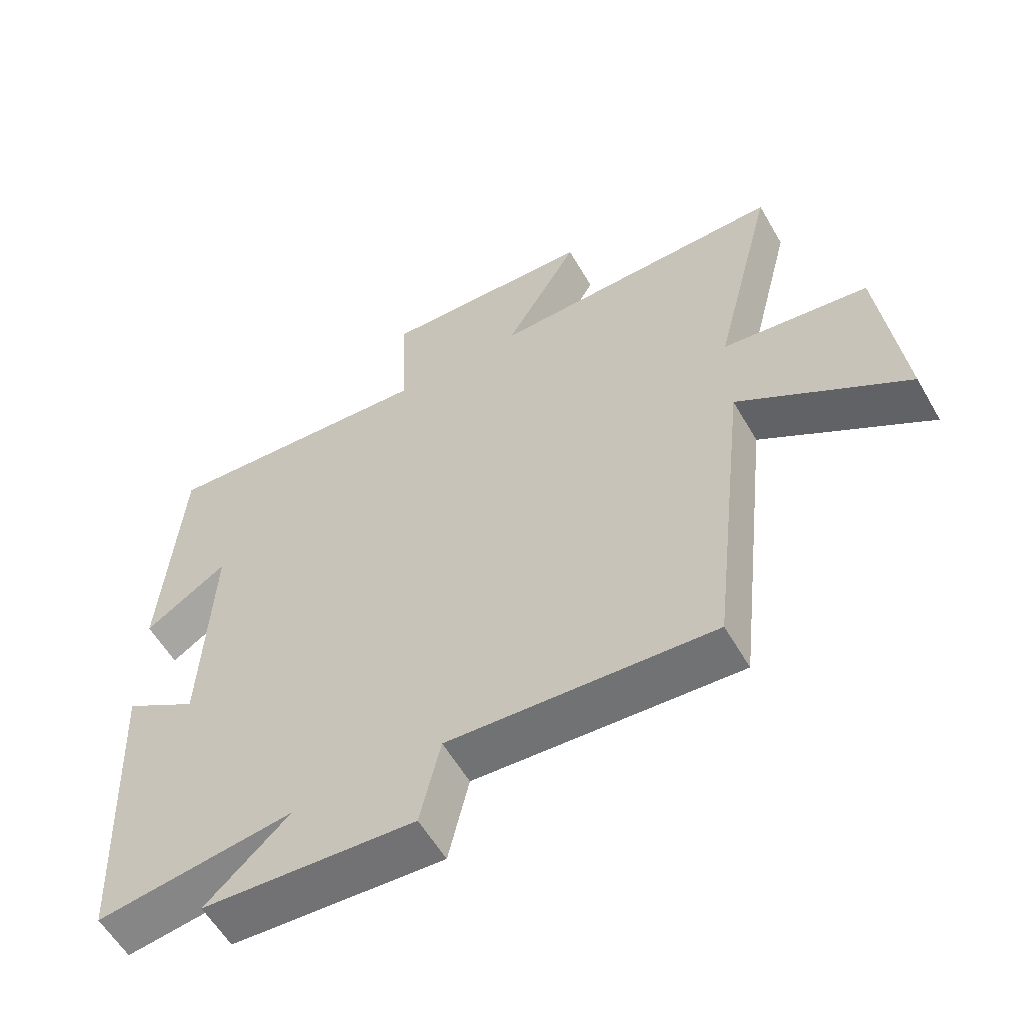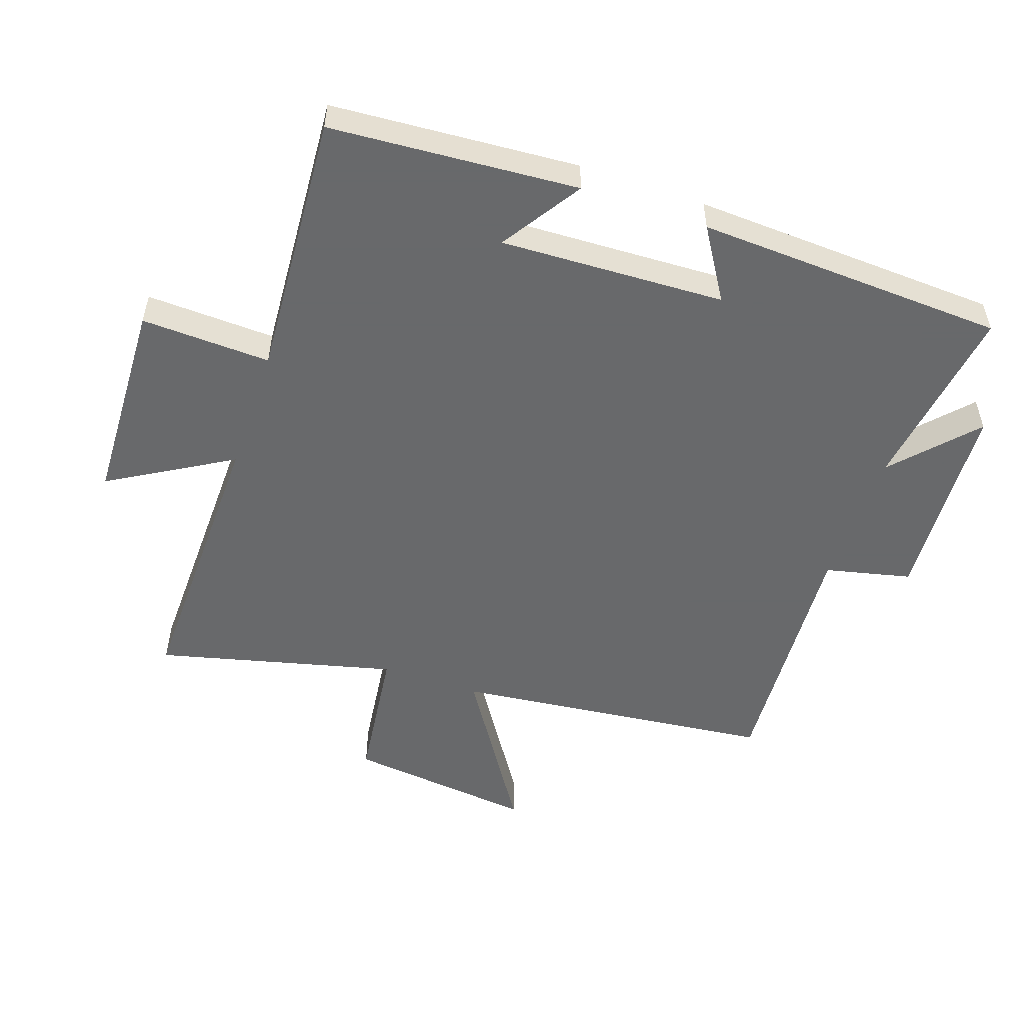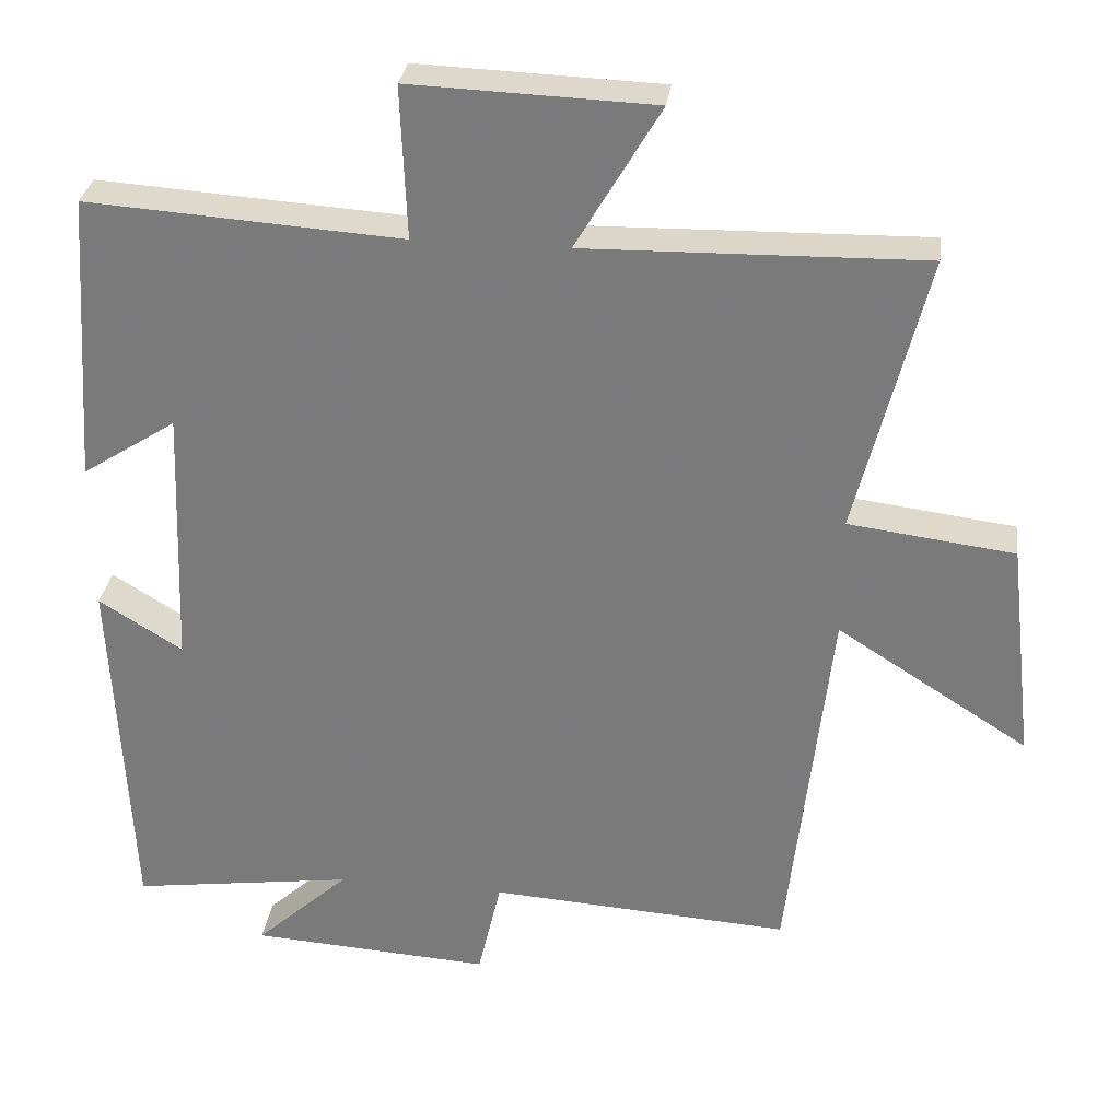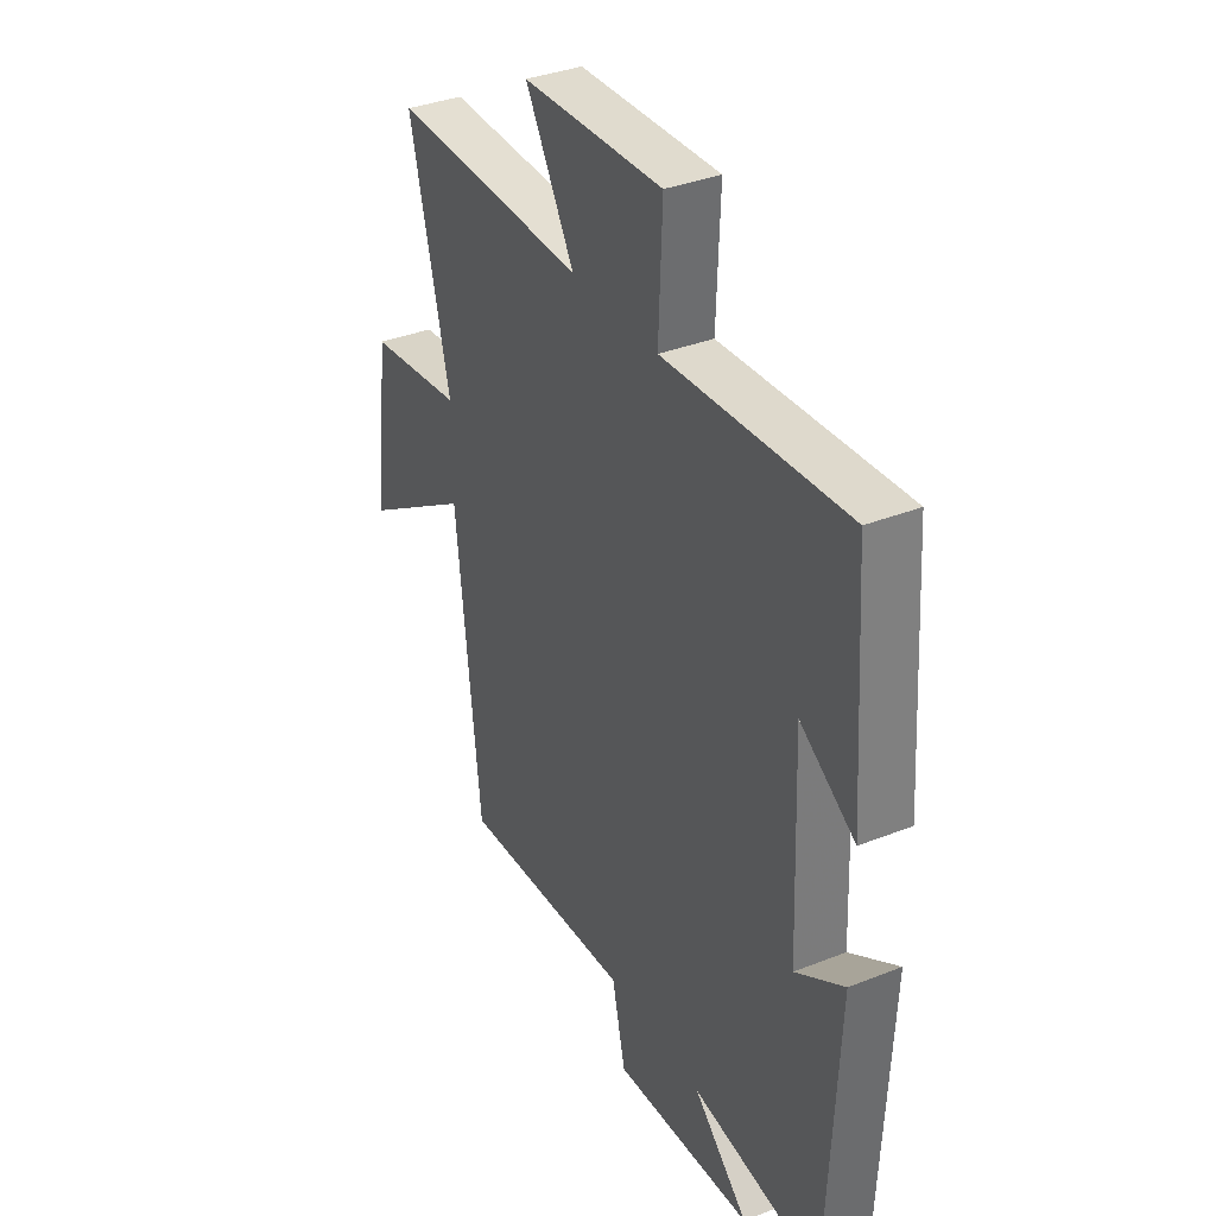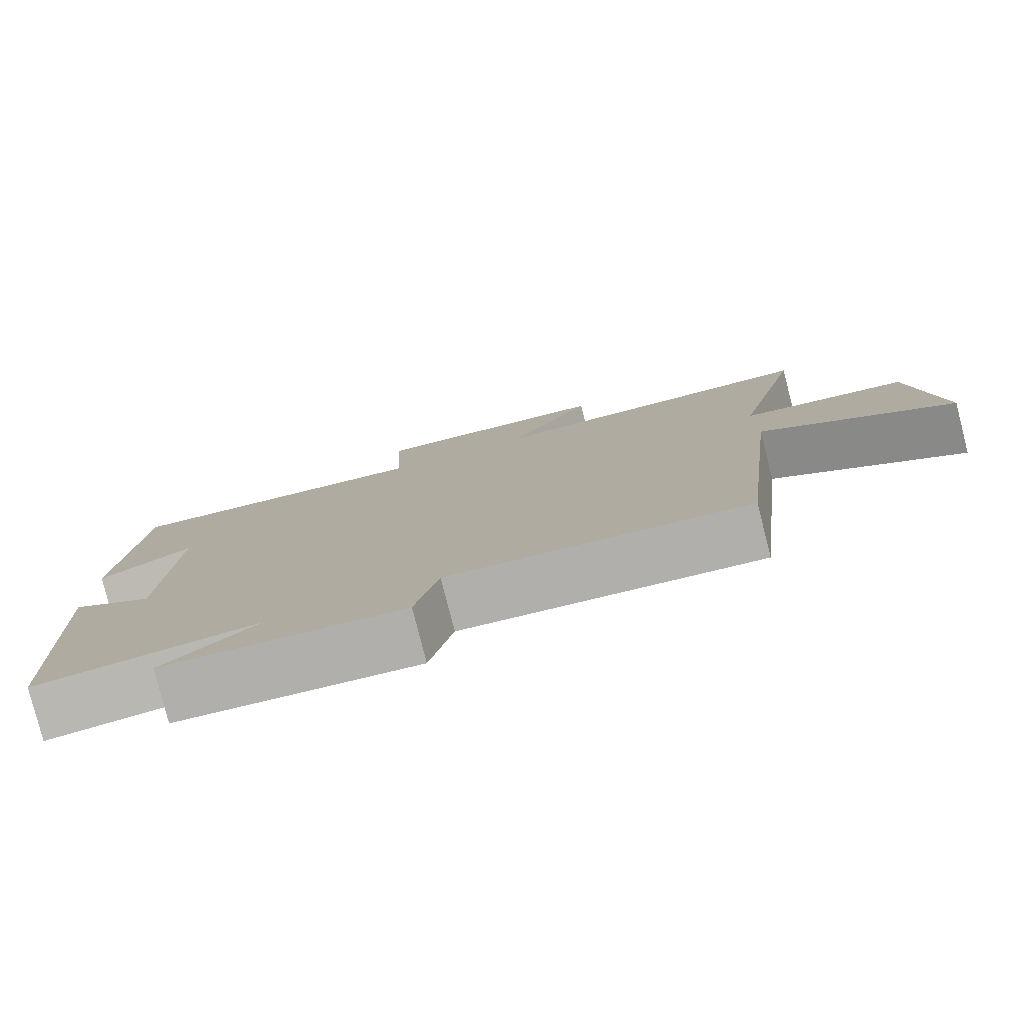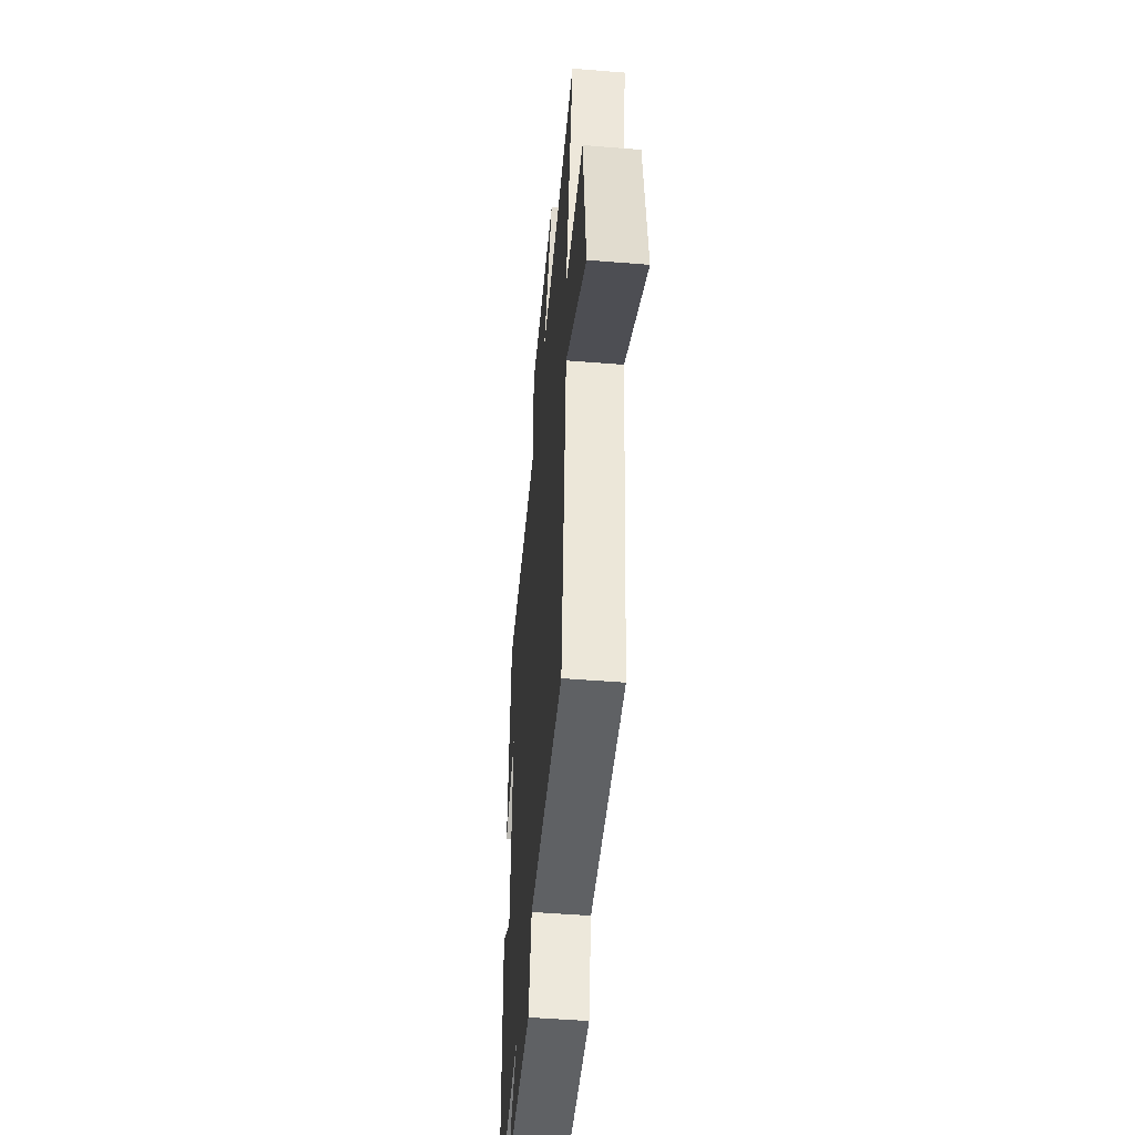
<metadata>
{"format":"obj","ext":"obj","renderer":"f3d","projection":"perspective","resolution":1024,"background":"white","views":[{"elev":-57.8,"azim":-150.2,"up":"+Z"},{"elev":-52.6,"azim":71.0,"up":"+Y"},{"elev":30.7,"azim":-172.6,"up":"+Z"},{"elev":35.8,"azim":62.5,"up":"+Z"},{"elev":-79.8,"azim":-165.7,"up":"+Z"},{"elev":-49.7,"azim":-95.1,"up":"+Z"}]}
</metadata>
<code>
v 0.477 0.07 -0.541
v 0.181 0.07 -0.5
v 0.306 0.07 -0.614
v -0.014 0.07 -0.634
v -0.045 0.07 -0.5
v -0.444 0.07 -0.526
v -0.5 0.07 -0.023
v -0.754 0.07 -0.185
v -0.72 0.07 0.109
v -0.5 0.07 0.137
v -0.593 0.07 0.509
v -0.146 0.07 0.5
v -0.258 0.07 0.69
v 0.064 0.07 0.702
v 0.056 0.07 0.5
v 0.473 0.07 0.528
v 0.5 0.07 0.142
v 0.375 0.07 0.223
v 0.389 0.07 -0.127
v 0.5 0.07 -0.058
v 0.477 0 -0.541
v 0.181 0 -0.5
v 0.306 0 -0.614
v -0.014 0 -0.634
v -0.045 0 -0.5
v -0.444 0 -0.526
v -0.5 0 -0.023
v -0.754 0 -0.185
v -0.72 0 0.109
v -0.5 0 0.137
v -0.593 0 0.509
v -0.146 0 0.5
v -0.258 0 0.69
v 0.064 0 0.702
v 0.056 0 0.5
v 0.473 0 0.528
v 0.5 0 0.142
v 0.375 0 0.223
v 0.389 0 -0.127
v 0.5 0 -0.058
f 19 20 1 2
f 18 19 2
f 15 16 17 18
f 15 18 2
f 12 13 14 15
f 12 15 2
f 10 11 12 2
f 7 8 9 10
f 5 6 7 10
f 5 10 2
f 2 3 4 5
f 22 21 40 39
f 22 39 38
f 38 37 36 35
f 22 38 35
f 35 34 33 32
f 22 35 32
f 22 32 31 30
f 30 29 28 27
f 30 27 26 25
f 22 30 25
f 25 24 23 22
f 1 21 22 2
f 2 22 23 3
f 3 23 24 4
f 4 24 25 5
f 5 25 26 6
f 6 26 27 7
f 7 27 28 8
f 8 28 29 9
f 9 29 30 10
f 10 30 31 11
f 11 31 32 12
f 12 32 33 13
f 13 33 34 14
f 14 34 35 15
f 15 35 36 16
f 16 36 37 17
f 17 37 38 18
f 18 38 39 19
f 19 39 40 20
f 20 40 21 1

</code>
